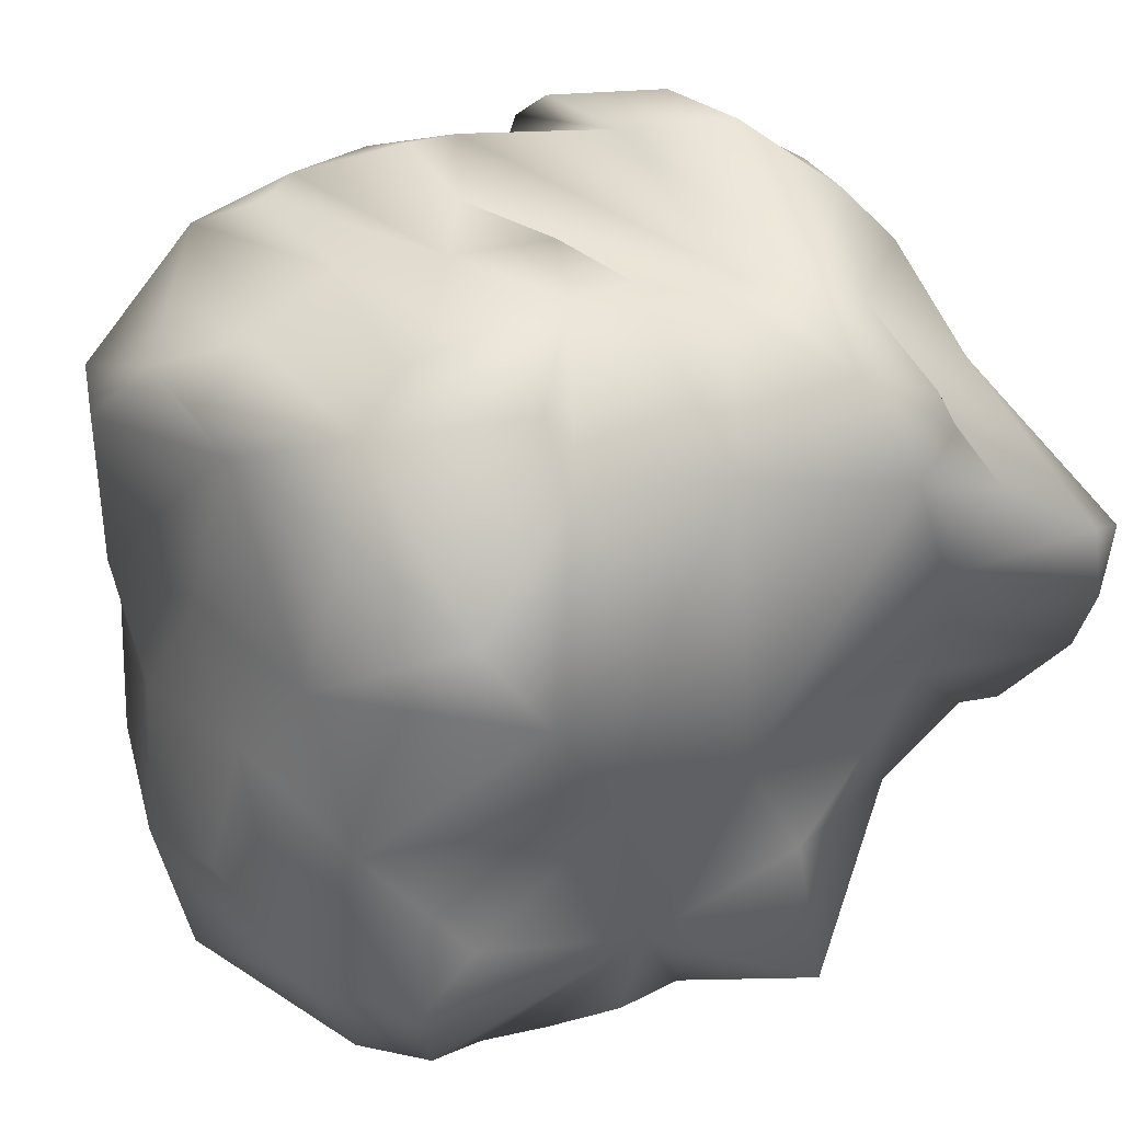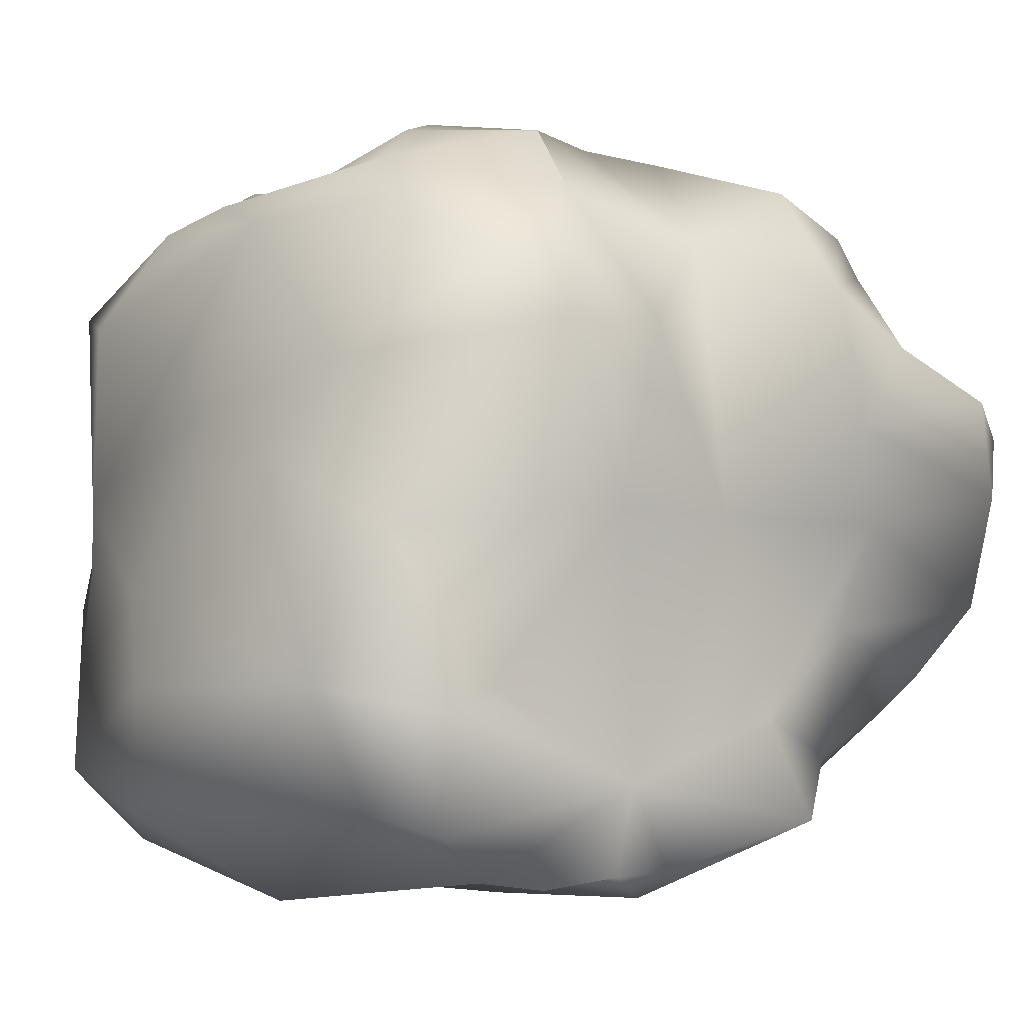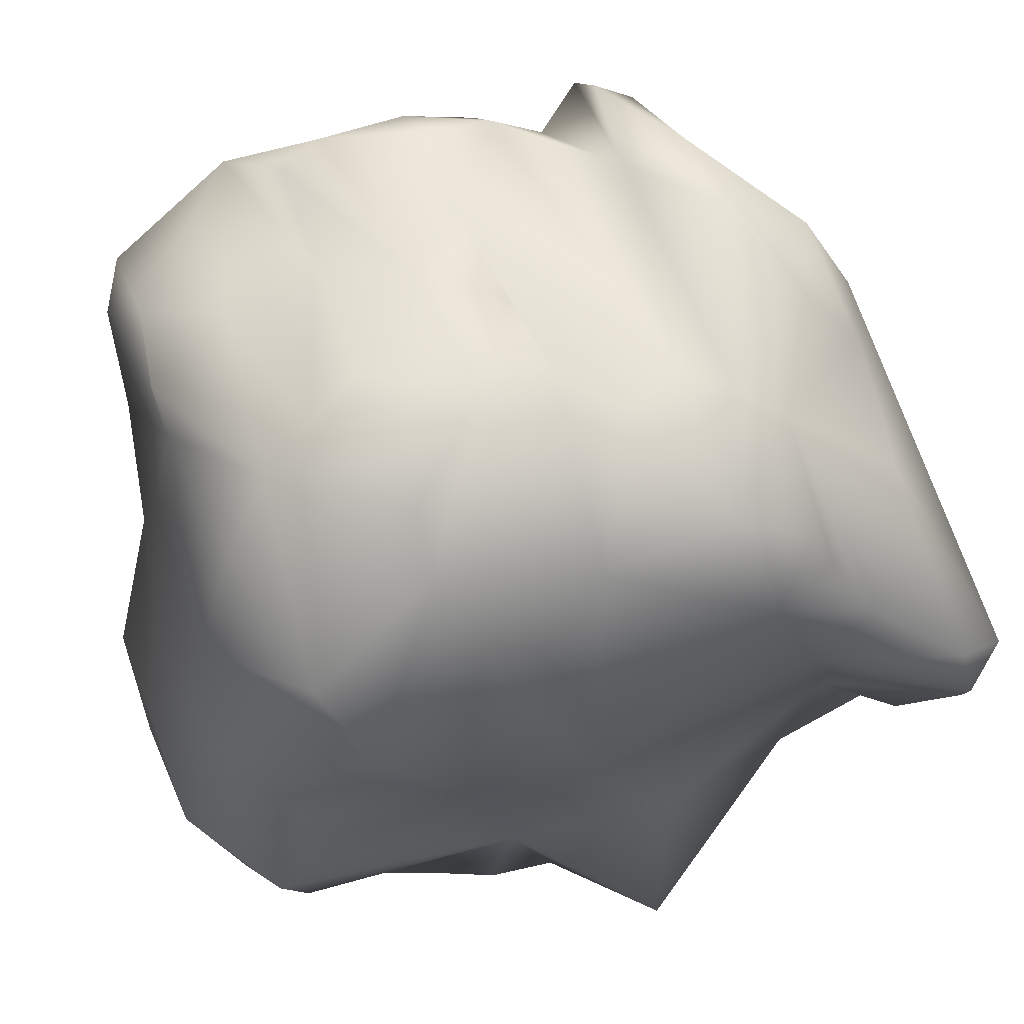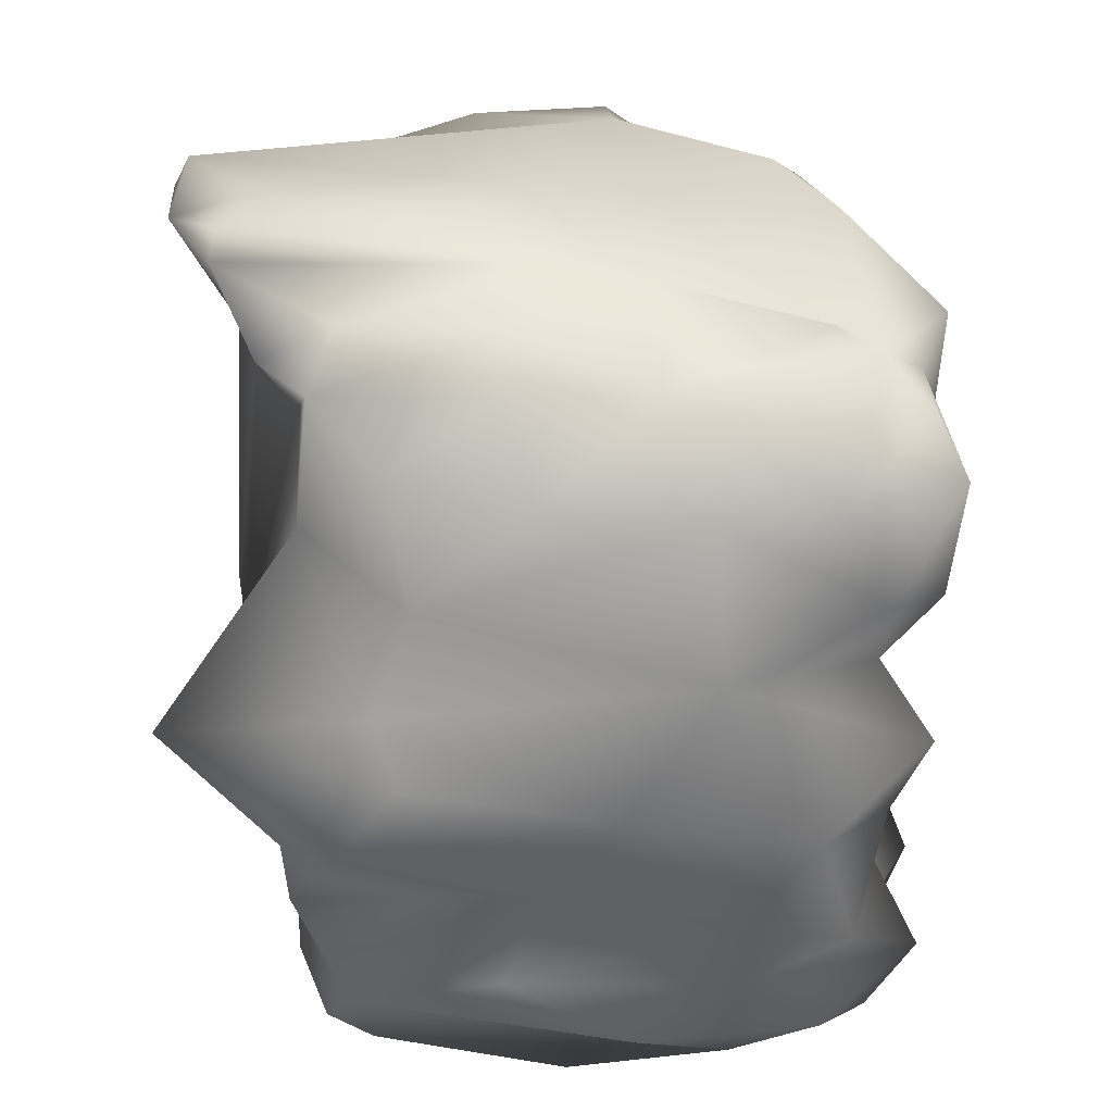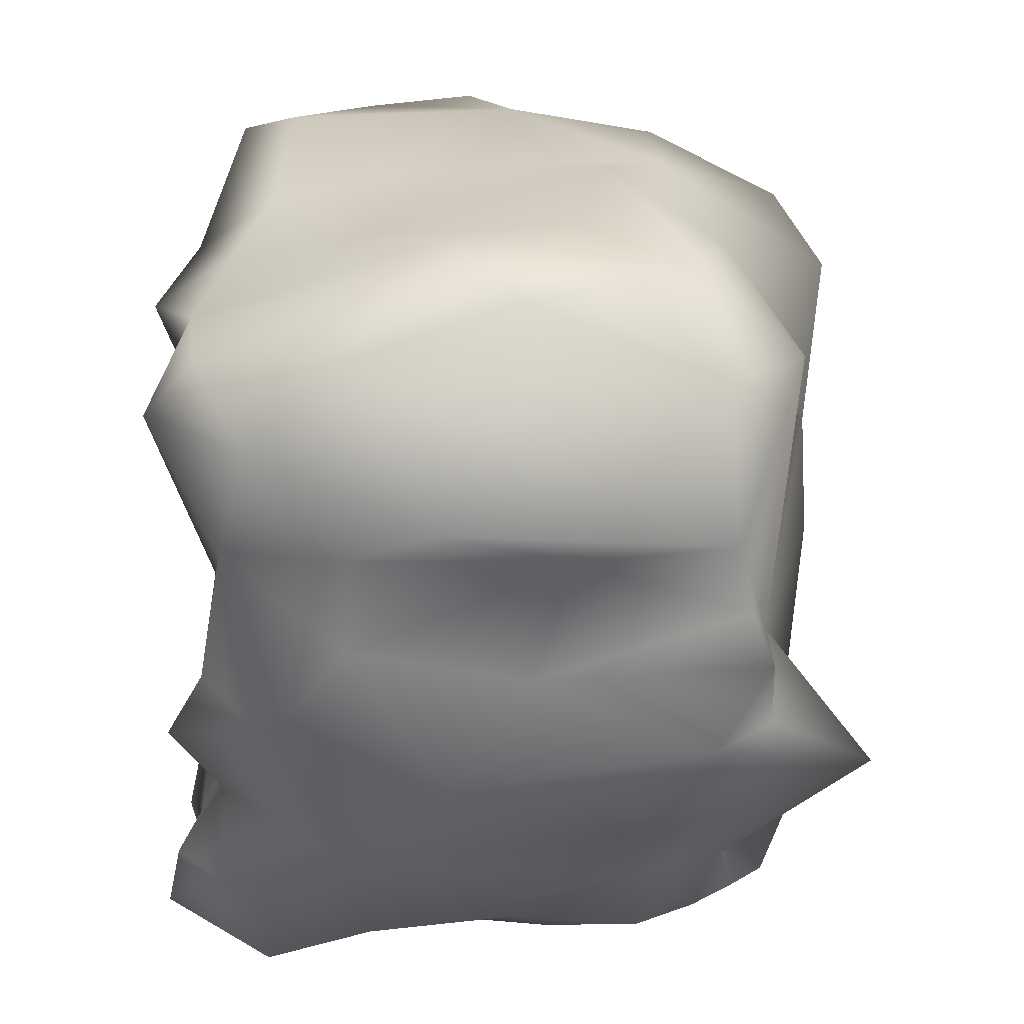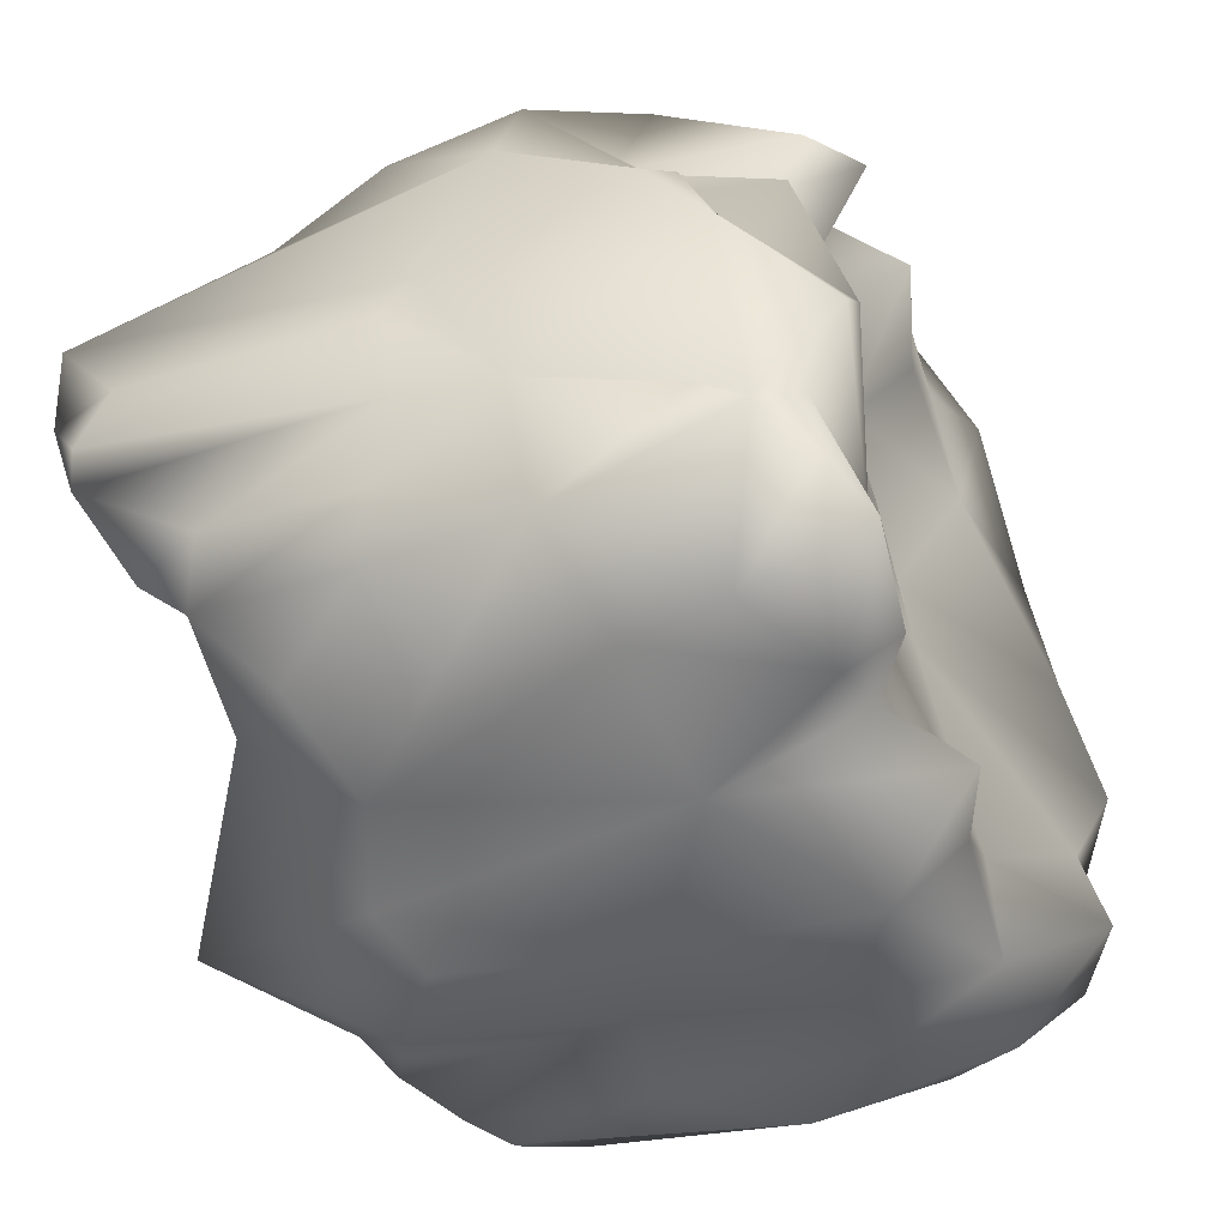
<metadata>
{"format":"obj","ext":"obj","renderer":"f3d","projection":"perspective","resolution":1024,"background":"white","views":[{"elev":40.7,"azim":144.2,"up":"+Z"},{"elev":-3.8,"azim":134.5,"up":"+Z"},{"elev":58.1,"azim":162.2,"up":"+Z"},{"elev":-50.3,"azim":-91.0,"up":"+Z"},{"elev":-54.7,"azim":86.5,"up":"+Z"},{"elev":-41.6,"azim":-67.8,"up":"+Z"}]}
</metadata>
<code>
o Rock07
v -2.251 -4.424 -4.537
v 0.9606 3.166 -4.189
v 1.439 -2.69 -5.807
v 2.926 0.2973 -5.509
v 2.839 -2.771 -5.624
v 1.557 -4.319 5.054
v 2.049 -4.358 4.499
v 1.996 2.887 4.275
v 1.213 3.859 2.459
v -3.393 -5.131 -4.624
v -2.623 -4.942 4.165
v -3.349 -3.867 3.33
v -4.535 -0.03673 -4.517
v -3.539 -4.449 -5.075
v -4.654 -2.239 -4.864
v -6.261 3.664 -0.1524
v -5.019 2.412 3.105
v -3.203 3.725 4.128
v -3.944 3.742 -0.2747
v -3.311 4.15 1.203
v 1.45 -4.601 -4.155
v 3.815 -5.587 -3.858
v 3.908 -5.219 -2.58
v 5.349 -2.845 -1.407
v 4.781 -4.616 -1.059
v 4.678 -5.055 -2.66
v 4.765 -4.79 2.896
v 5.123 -4.032 2.648
v 4.029 -5.247 0.4151
v 5.122 -4.15 -0.02519
v 5.28 -2.939 -4.62
v 5.757 0.6184 0.3883
v 3.33 4.292 2.162
v -0.3148 3.29 3.751
v 0.07716 4.191 -0.3792
v 1.999 3.925 -0.2664
v -2.278 -3.795 -1.053
v -3.766 -4.914 -3.264
v -1.727 -3.957 0.7346
v -3.851 -5.035 0.2579
v -0.6294 -4.612 -3.781
v -1.003 -5.241 -4.74
v -2.599 -2.446 -5.551
v -0.9357 4.879 -4.704
v 0.1523 -4.741 -4.847
v 0.3315 3.227 -5.462
v 0.9898 -0.1904 -5.662
v 3.306 2.454 -5.49
v 2.326 2.694 -5.641
v -3.343 -4.324 4.255
v -2.698 -4.267 4.807
v 0.09735 -3.958 0.8724
v 0.2873 -3.62 2.783
v -1.731 -3.361 2.735
v -2.031 3.54 4.706
v -0.1295 -0.4352 5.43
v -0.3212 1.049 5.48
v 2.271 0.2642 5.602
v -6.065 -4 -0.02541
v -6.044 -0.2077 0.4565
v -4.627 -4.001 0.7623
v -4.05 -4.289 2.613
v -3.875 -1.813 4.05
v -4.846 -0.9941 4.61
v -5.611 0.4696 -3.585
v -5.106 -3.752 -5.051
v -6.271 4.093 -0.9951
v -5.745 -1.055 2.751
v -4.059 4.309 2.457
v -5.259 4.955 1.643
v -4.899 0.9092 4.276
v -3.419 1.992 4.469
v -2.526 4.268 3.224
v 4.17 -5.68 -1.582
v 2.453 -4.459 -5.028
v 4.887 -1.349 4.218
v 4.843 -0.6921 3.918
v 3.818 0.9396 4.784
v 5.107 2.379 -0.6307
v 3.751 3.051 -2.731
v 1.263 -3.99 -0.62
v 1.504 -3.742 0.7173
v -0.9748 -4.002 4.916
v -1.012 -4.993 3.871
v 0.2245 -4.482 4.912
v -1.185 1.75 5.275
v 0.7127 1.019 5.648
v 0.8501 -1.563 4.928
v 2.067 2.335 5.226
v -1.401 3.757 -3.25
v 3.575 -1.521 -5.958
v -4.821 -5.334 -4.186
v -5.588 -1.57 -3.494
v -4.62 -3.156 2.23
v -4.802 1.826 -4.307
v 2.931 -4.404 3.267
v 3.563 -2.154 4.36
v 4.722 -2.86 4.01
v 4.53 1.549 4.014
v 3.069 0.6355 5.343
v 5.189 1.546 1.723
v 2.93 -4.788 4.512
v 3.917 3.551 3.294
v 2.233 -3.874 5.116
v 2.198 -2.17 4.945
v 0.03346 -2.492 5.008
v -0.07229 -3.861 5.178
v -2.157 0.9038 4.757
v -2.459 -2.254 5.333
v -2.734 1.583 4.865
v -3.436 3.903 3.542
v -4.122 0.6136 5.249
v -3.355 -0.7251 5.939
v -3.315 -2.238 5.679
v -1.81 -4.098 4.243
v 0.8366 -4.424 3.892
v 5.2 -1.37 1.177
v 6.175 -1.606 -2.784
v 6.096 0.1583 -2.076
v 5.97 1.883 -2.788
v 4.852 3.324 -3.126
v 5.213 2.176 -4.498
v 4.367 2.801 -4.826
v 6.138 -0.6165 -4.263
v 1.314 3.143 -5.487
v -1.839 2.013 -5.395
v -1.074 1.631 -5.884
v -0.7233 -1.223 -6.073
v 0.09871 2.463 -5.891
v -0.08818 -3.815 -5.751
v -3.203 1.495 -4.915
v -3.721 2.956 -3.873
v 4.862 -4.904 -4.075
v 4.122 -4.144 -5.133
v -5.496 -4.913 -3.632
v -5.512 -4.825 -2.783
v -5.313 2.823 -3.281
v -6.466 -0.02327 -0.4778
v -6.08 0.2571 -2.883
v -6.251 -0.1414 -1.685
v -6.055 -1.437 -1.709
v -4.133 3.04 -1.931
v -6.129 -3.718 -2.764
v -5.391 -5.316 -1.345
v -6.098 4.136 -1.528
v -5.659 4.86 0.1714
v -5.873 -4.292 -2.963
v -5.225 -2.809 1.932
v -5.907 -3.528 1.054
v -6.033 4.654 1.126
v -6.229 -3.138 0.944
v -5.41 3.49 -2.69
v -5.875 2.498 -2.558
f 3 4 5
f 43 14 15
f 16 138 60
f 21 22 23
f 24 25 26
f 29 30 27
f 9 35 34
f 35 9 36
f 37 38 1
f 39 40 37
f 42 41 1
f 44 2 46
f 50 11 51
f 52 53 54
f 86 34 55
f 61 40 62
f 39 62 40
f 114 63 50
f 64 63 114
f 69 70 17
f 17 71 72
f 34 35 73
f 35 20 73
f 81 23 74
f 21 75 22
f 9 34 8
f 35 36 2
f 21 81 41
f 82 52 81
f 12 54 11
f 14 1 10
f 83 84 85
f 42 1 43
f 87 8 34
f 25 74 26
f 14 10 92
f 139 65 93
f 17 68 71
f 13 95 131
f 97 98 76
f 76 78 97
f 98 102 27
f 97 105 102
f 8 89 78
f 77 99 78
f 78 76 77
f 105 97 100
f 105 100 58
f 8 78 103
f 87 58 100
f 97 78 100
f 100 78 89
f 6 104 88
f 100 89 87
f 8 87 89
f 105 58 88
f 104 105 88
f 107 6 88
f 57 56 87
f 88 87 56
f 88 58 87
f 56 106 88
f 83 107 106
f 87 34 57
f 56 57 106
f 106 57 86
f 86 57 34
f 108 109 83
f 108 86 55
f 86 108 106
f 55 73 18
f 108 55 110
f 110 55 72
f 72 55 18
f 69 111 73
f 34 73 55
f 112 64 114
f 72 112 110
f 73 111 18
f 18 111 72
f 111 69 72
f 69 73 20
f 112 71 64
f 17 72 69
f 113 114 109
f 112 114 113
f 71 112 72
f 113 110 112
f 110 113 109
f 114 51 109
f 108 110 109
f 54 12 39
f 12 11 50
f 84 83 115
f 115 109 11
f 106 108 83
f 83 109 115
f 51 11 109
f 54 53 84
f 85 107 83
f 114 50 51
f 85 84 116
f 54 84 115
f 11 54 115
f 88 106 107
f 116 84 53
f 7 6 85
f 116 7 85
f 96 116 53
f 105 104 102
f 104 6 102
f 96 7 116
f 82 96 53
f 102 96 27
f 102 98 97
f 102 7 96
f 6 7 102
f 107 85 6
f 28 98 27
f 76 98 77
f 98 28 77
f 101 99 77
f 103 99 101
f 8 103 33
f 78 99 103
f 9 8 33
f 77 117 101
f 32 101 117
f 9 33 36
f 28 30 77
f 103 101 33
f 30 117 77
f 79 33 101
f 79 101 32
f 32 117 24
f 27 30 28
f 82 29 96
f 27 96 29
f 53 52 82
f 24 117 30
f 24 30 25
f 30 29 25
f 118 119 24
f 29 81 74
f 82 81 29
f 74 23 26
f 26 23 22
f 119 118 120
f 79 32 120
f 24 26 118
f 32 119 120
f 29 74 25
f 121 80 79
f 36 33 79
f 120 121 79
f 119 32 24
f 121 120 122
f 118 124 120
f 122 120 124
f 121 122 123
f 124 31 122
f 121 2 80
f 122 31 48
f 123 2 121
f 79 80 36
f 2 36 80
f 123 48 2
f 2 48 49
f 4 47 49
f 126 43 131
f 130 45 42
f 3 47 4
f 127 129 128
f 44 132 90
f 128 130 43
f 125 49 47
f 125 2 49
f 44 46 129
f 90 2 44
f 45 130 75
f 130 3 75
f 49 48 4
f 75 3 5
f 75 21 45
f 44 129 127
f 48 91 4
f 123 122 48
f 75 5 134
f 5 91 134
f 91 31 134
f 125 47 129
f 31 91 48
f 22 134 133
f 75 134 22
f 4 91 5
f 133 134 31
f 81 21 23
f 81 37 41
f 21 41 45
f 14 43 1
f 95 132 131
f 41 42 45
f 41 37 1
f 131 43 15
f 130 128 3
f 15 14 66
f 10 1 38
f 38 37 40
f 66 92 135
f 65 13 93
f 92 10 38
f 136 92 38
f 95 137 132
f 14 92 66
f 60 138 141
f 142 19 90
f 144 38 40
f 38 144 136
f 137 142 132
f 13 65 95
f 35 2 90
f 19 35 90
f 19 20 35
f 67 146 145
f 68 150 60
f 68 60 151
f 50 63 12
f 12 62 39
f 68 64 71
f 94 61 62
f 63 64 94
f 64 68 94
f 63 94 62
f 54 39 52
f 68 148 94
f 148 68 151
f 148 151 149
f 149 61 148
f 61 94 148
f 81 52 39
f 81 39 37
f 63 62 12
f 150 17 70
f 69 20 70
f 142 145 19
f 70 146 150
f 150 146 16
f 146 67 16
f 16 60 150
f 20 146 70
f 17 150 68
f 146 20 19
f 67 138 16
f 146 19 145
f 145 153 140
f 145 152 153
f 140 153 139
f 140 141 138
f 93 141 139
f 137 65 139
f 153 137 139
f 137 152 142
f 152 145 142
f 140 138 67
f 137 153 152
f 67 145 140
f 143 147 141
f 60 59 151
f 141 59 60
f 59 141 147
f 151 59 149
f 59 61 149
f 136 144 147
f 61 59 40
f 147 144 59
f 144 40 59
f 141 93 143
f 95 65 137
f 66 93 15
f 13 15 93
f 135 92 136
f 142 90 132
f 136 147 135
f 66 147 93
f 147 66 135
f 93 147 143
f 139 141 140
f 131 15 13
f 131 132 126
f 126 128 43
f 132 44 126
f 126 127 128
f 44 127 126
f 128 129 47
f 47 3 128
f 125 129 46
f 130 42 43
f 2 125 46
f 133 31 118
f 31 124 118
f 133 26 22
f 133 118 26

</code>
